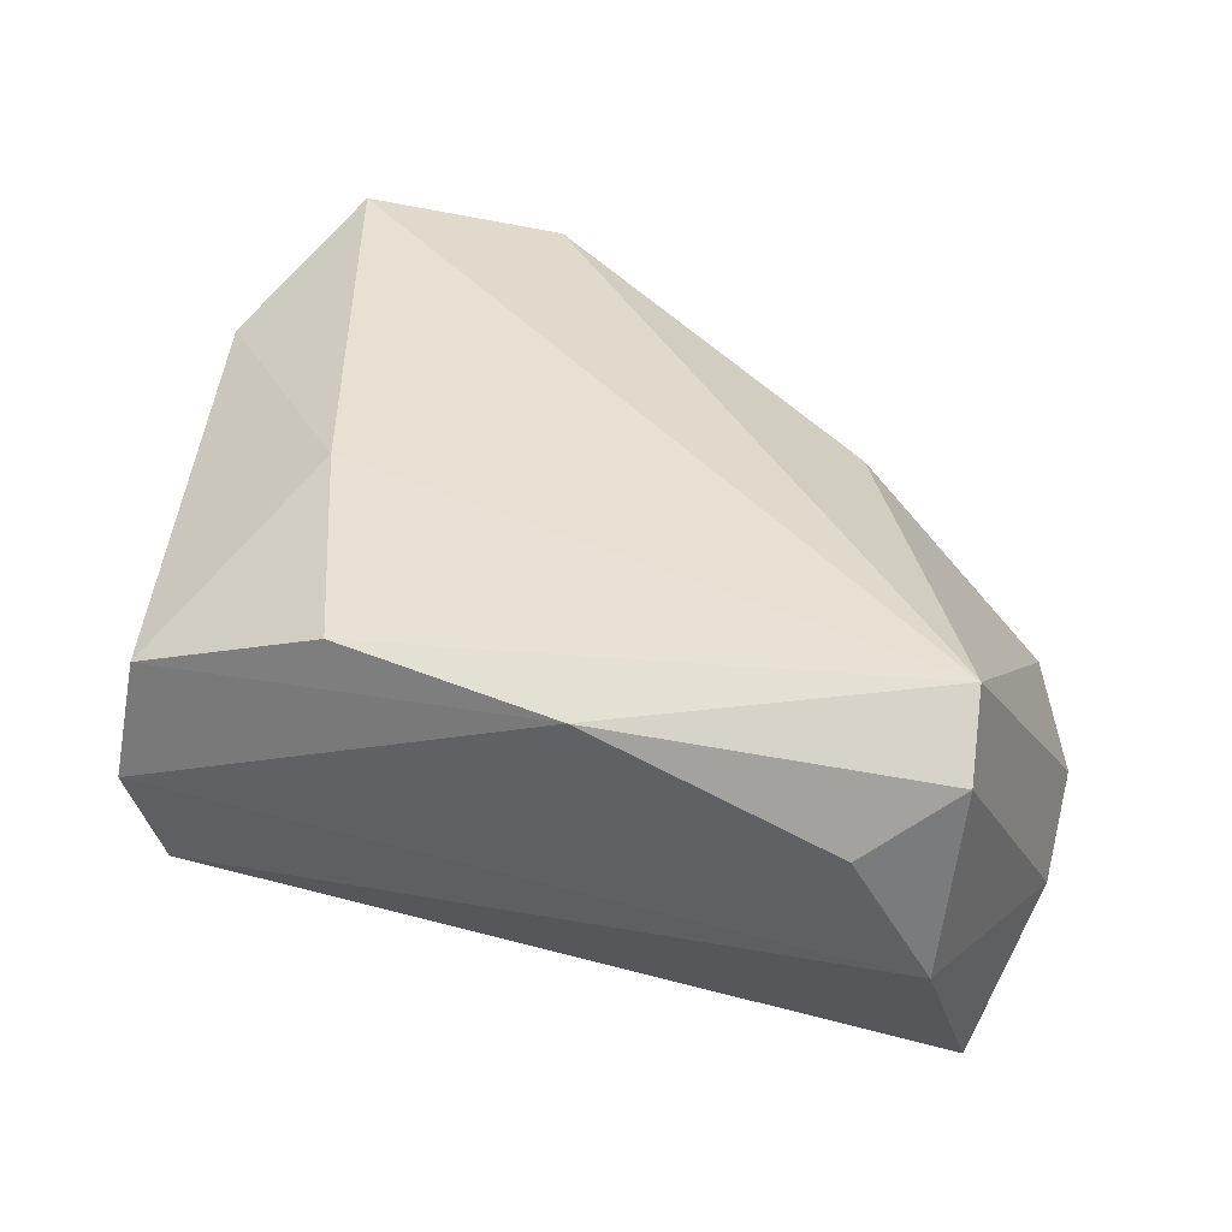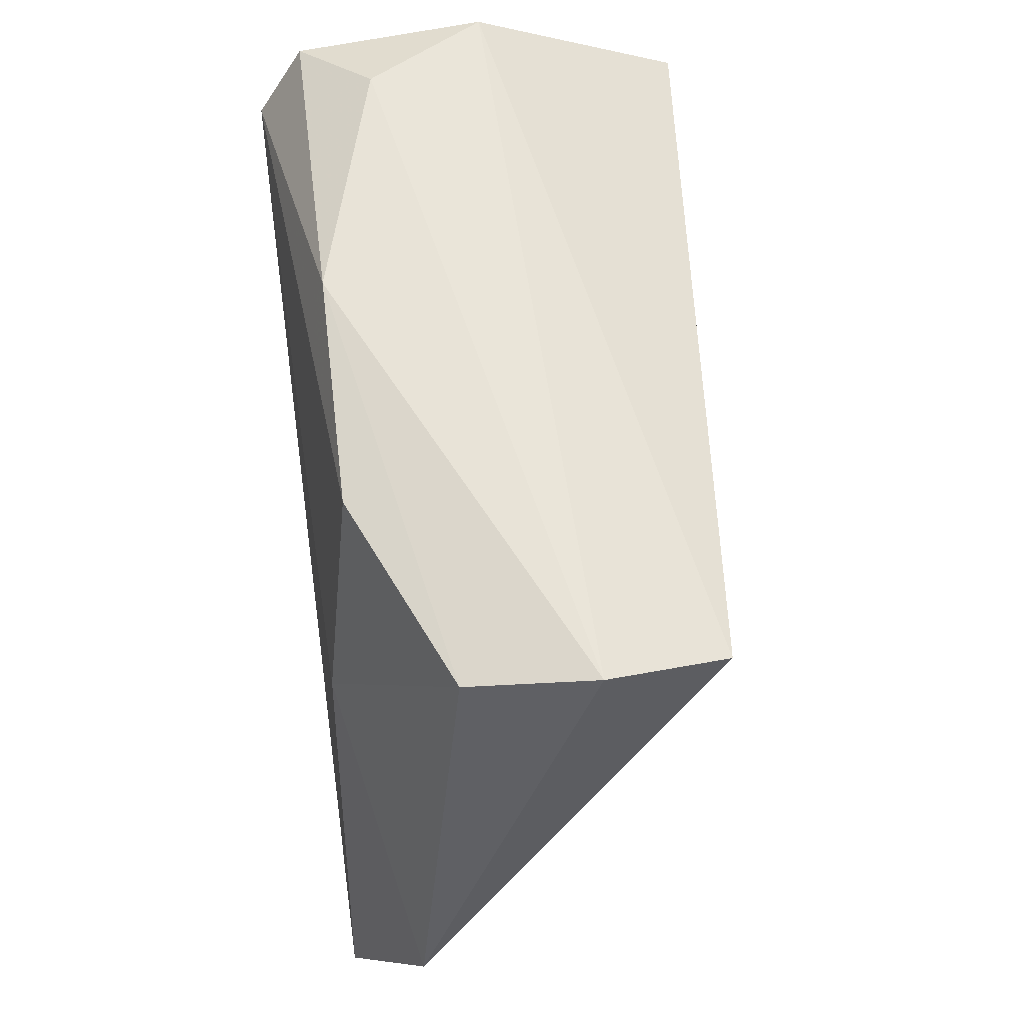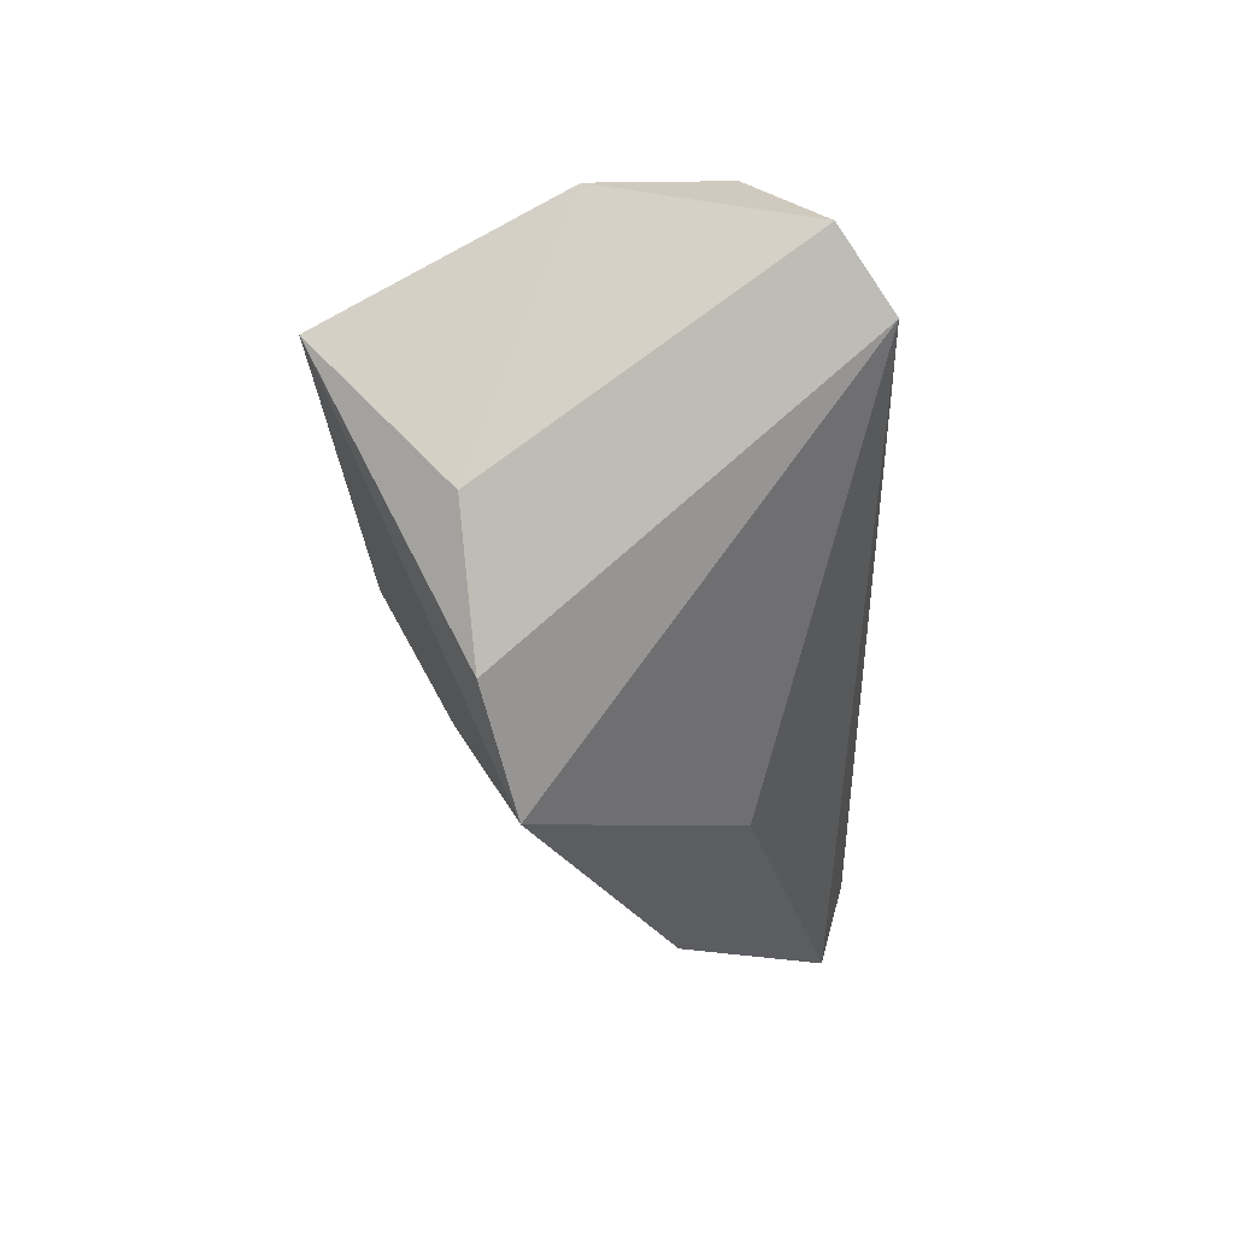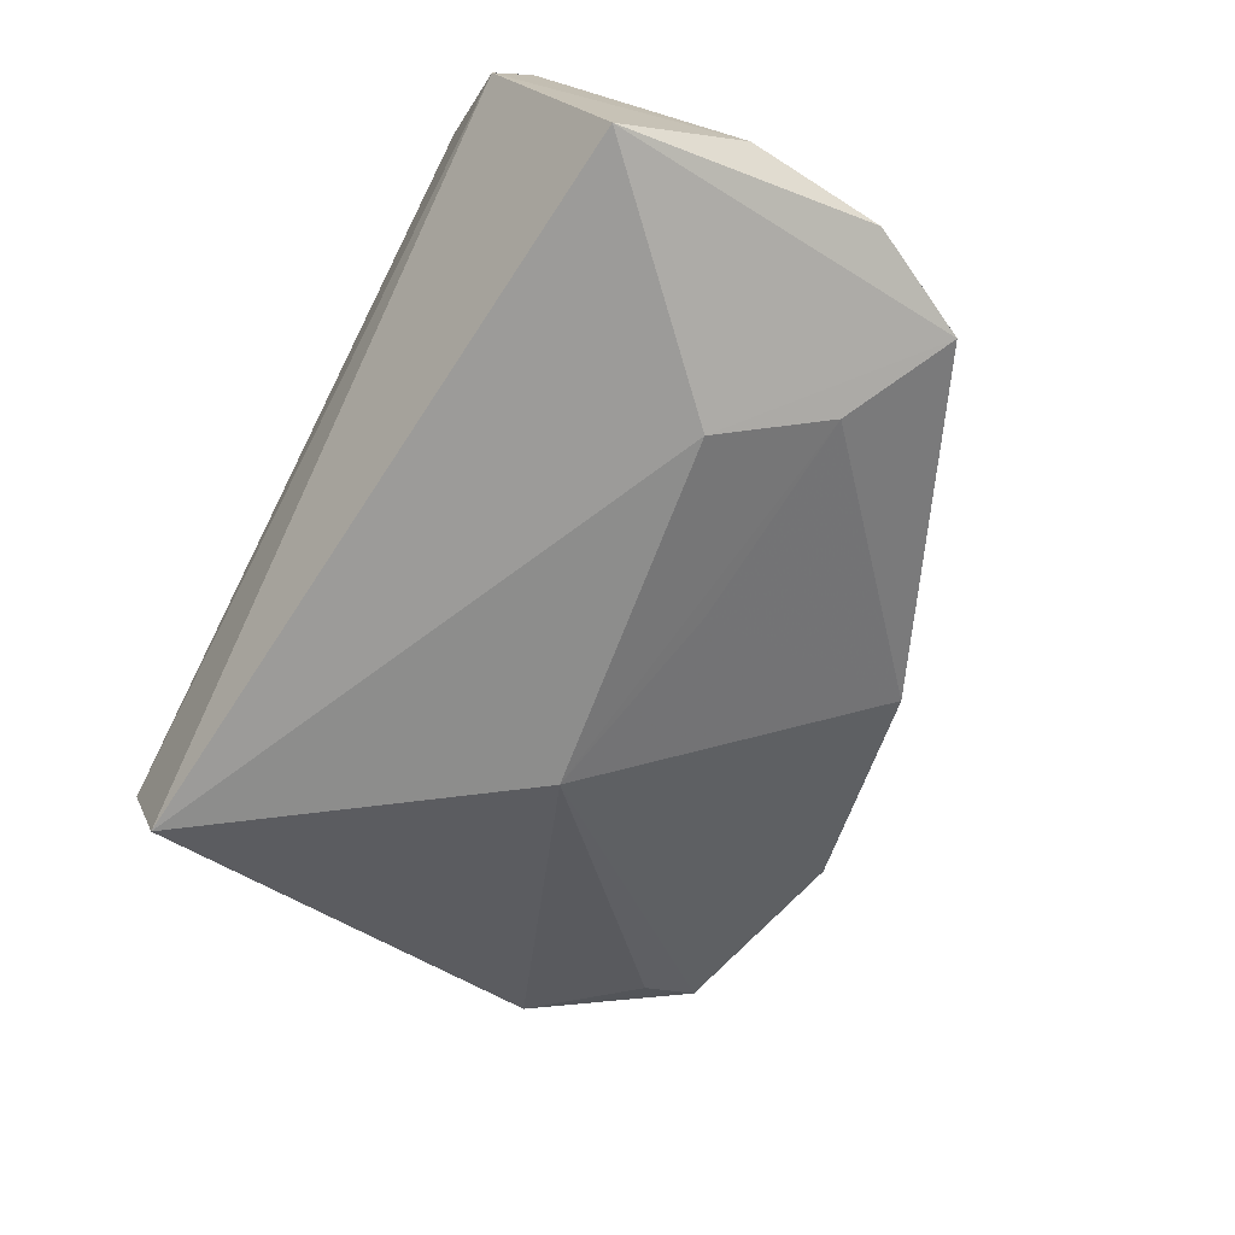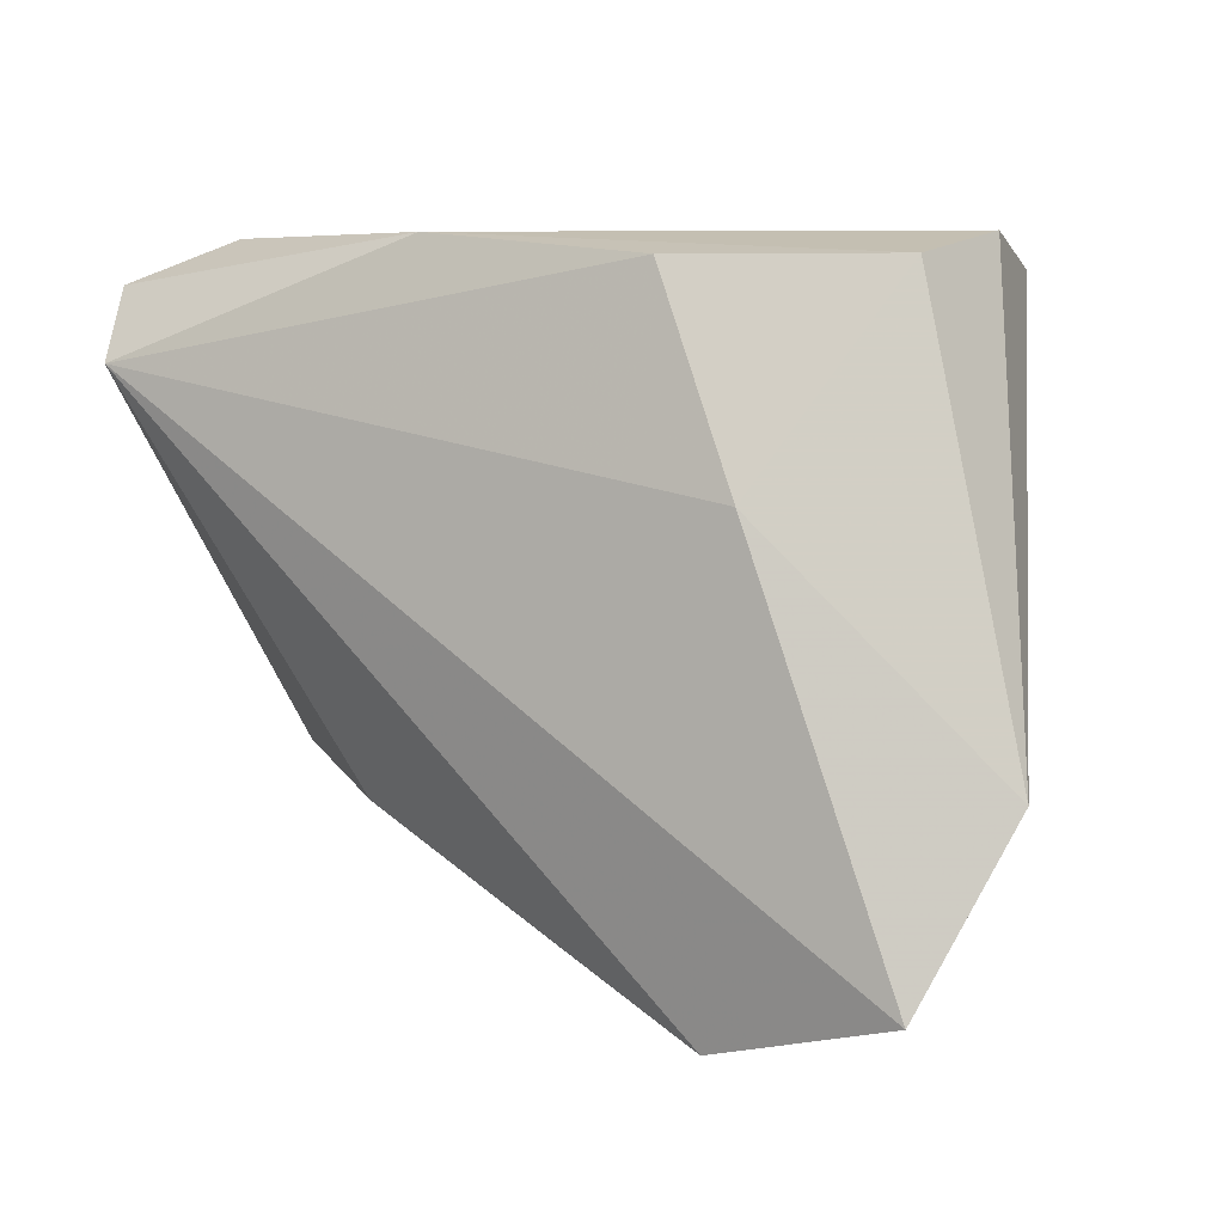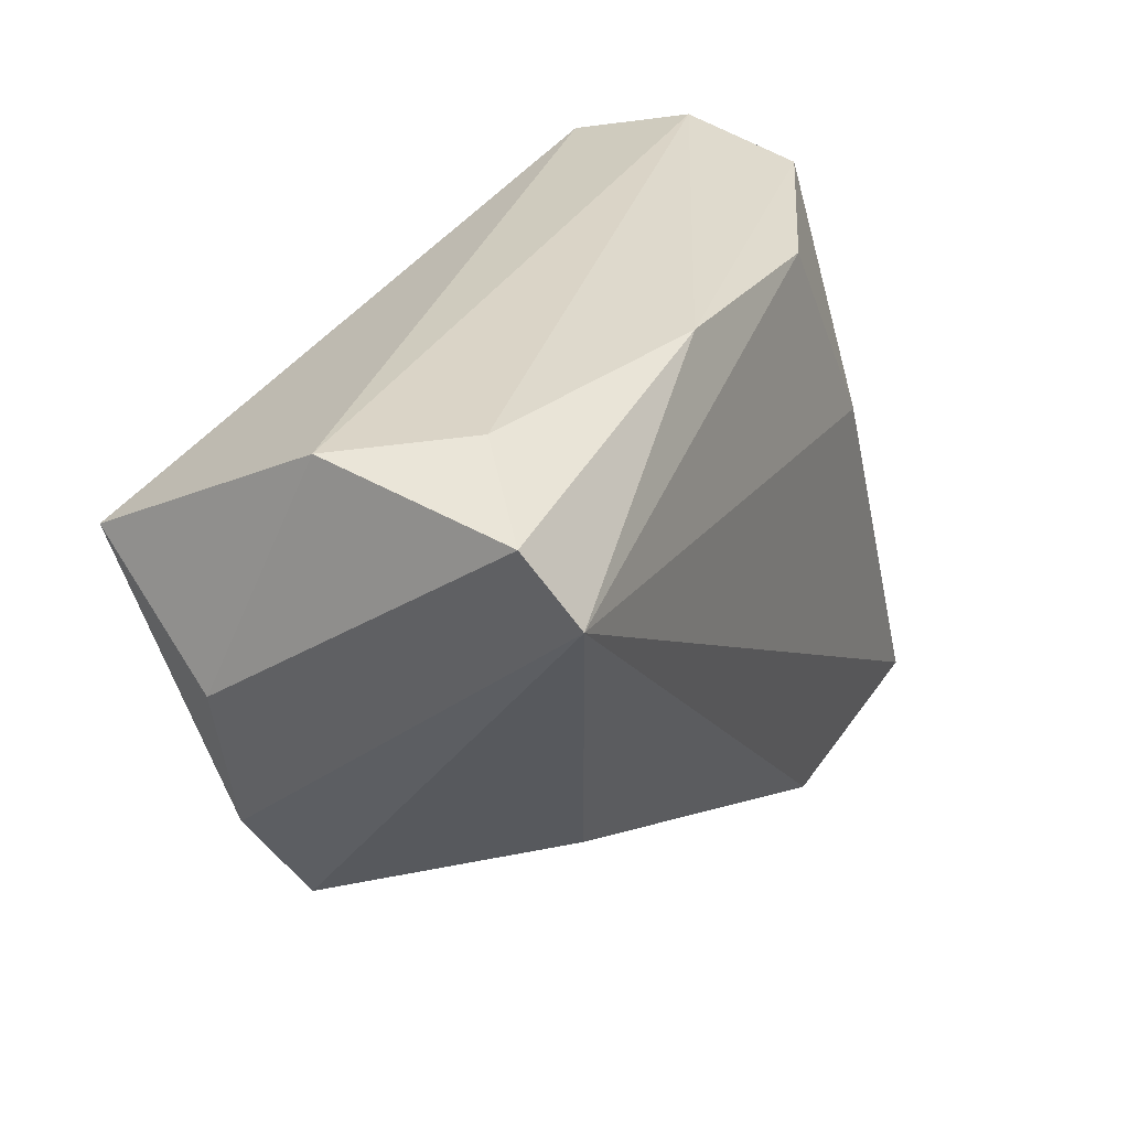
<metadata>
{"format":"obj","ext":"obj","renderer":"f3d","projection":"perspective","resolution":1024,"background":"white","views":[{"elev":39.2,"azim":-158.4,"up":"+Z"},{"elev":62.1,"azim":83.1,"up":"+Y"},{"elev":0.3,"azim":-88.2,"up":"+Y"},{"elev":-76.7,"azim":-116.2,"up":"+Z"},{"elev":6.2,"azim":29.5,"up":"+Y"},{"elev":32.2,"azim":-62.7,"up":"+Y"}]}
</metadata>
<code>
v -0.047 0.01573 -0.03044
v 0.05744 -0.02306 0.01362
v -0.04633 0.02571 0.0169
v -0.01916 -0.02996 0.01003
v 0.04302 0.0282 0.006515
v -0.001136 -0.04455 0.002807
v 0.04514 0.0308 -0.008468
v 0.01949 0.02818 0.01686
v 0.01956 -0.01056 -0.01897
v -0.04521 0.02933 -0.005546
v -0.007807 0.0308 0.0167
v -0.003867 -0.01656 -0.0175
v -0.02969 -0.01968 -0.0183
v -0.04938 -0.01464 -0.01449
v -0.02276 -0.006741 -0.02624
v 0.02613 -0.0498 0.01915
v -0.04433 0.01727 0.02269
v -0.03668 0.0308 0.008566
v 0.04909 -0.036 0.01621
v 0.04926 -0.04323 0.02269
v 0.03044 0.004242 0.02069
v -0.05115 0.00177 -0.01596
v 0.04273 0.02721 -0.02276
v -0.0423 -0.02798 -0.01111
f 3 10 22
f 14 24 17
f 14 3 22
f 17 3 14
f 4 16 17
f 17 24 4
f 9 23 2
f 2 19 9
f 8 5 11
f 17 8 11
f 11 3 17
f 21 8 17
f 2 5 21
f 21 5 8
f 20 19 2
f 2 21 20
f 20 9 19
f 17 16 20
f 20 21 17
f 24 14 1
f 1 14 22
f 22 10 1
f 1 10 23
f 24 1 15
f 23 9 15
f 15 1 23
f 10 3 18
f 3 11 18
f 7 11 5
f 2 23 7
f 7 5 2
f 7 18 11
f 23 10 7
f 10 18 7
f 6 20 16
f 9 20 6
f 16 4 6
f 6 4 24
f 13 15 9
f 24 15 13
f 13 6 24
f 9 6 12
f 12 13 9
f 6 13 12

</code>
